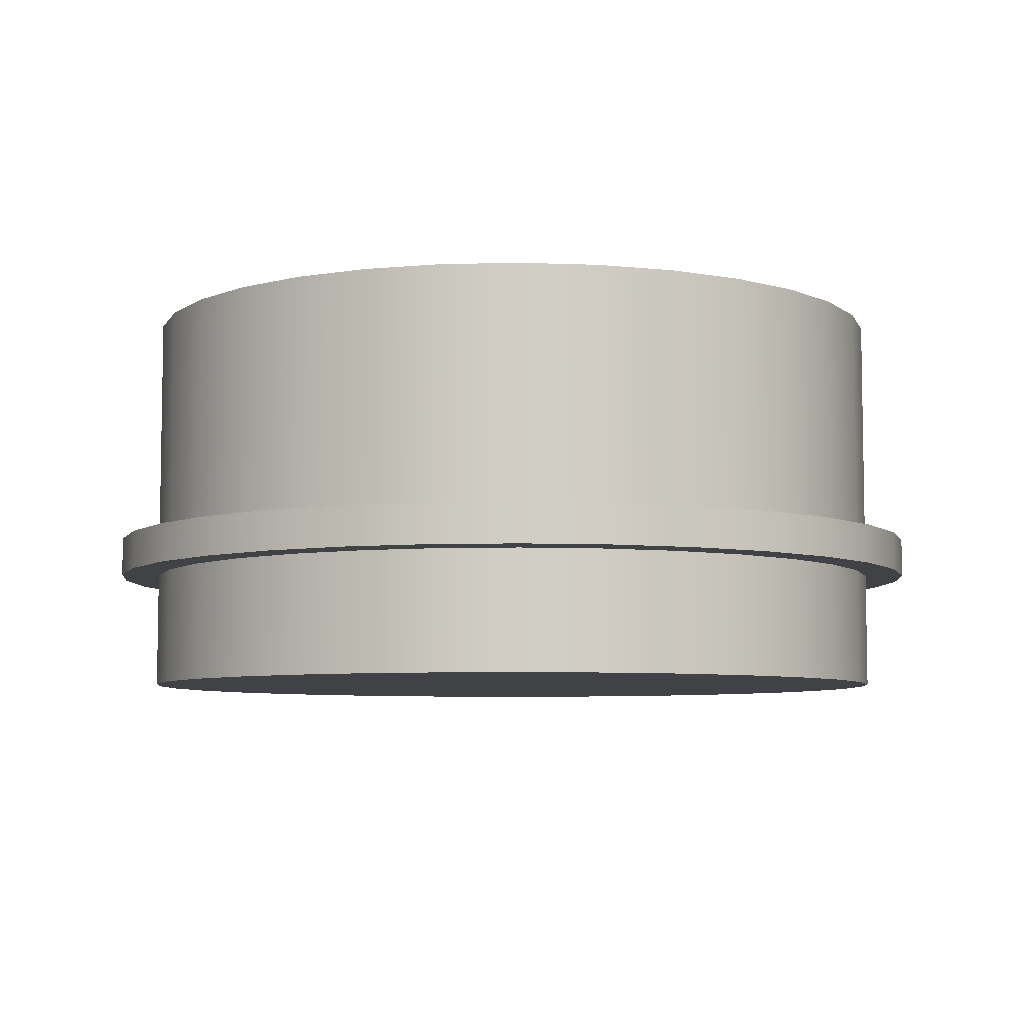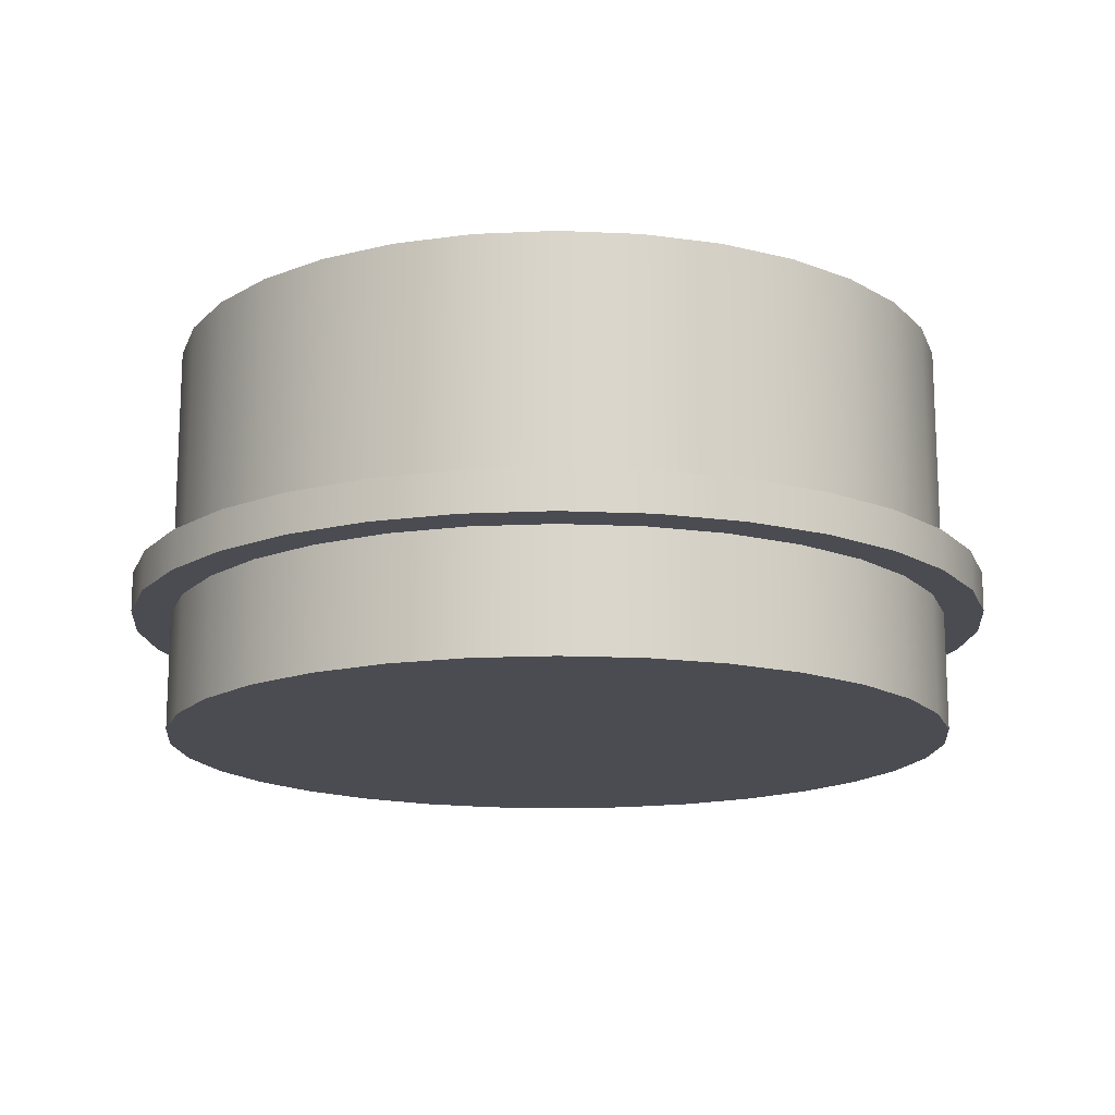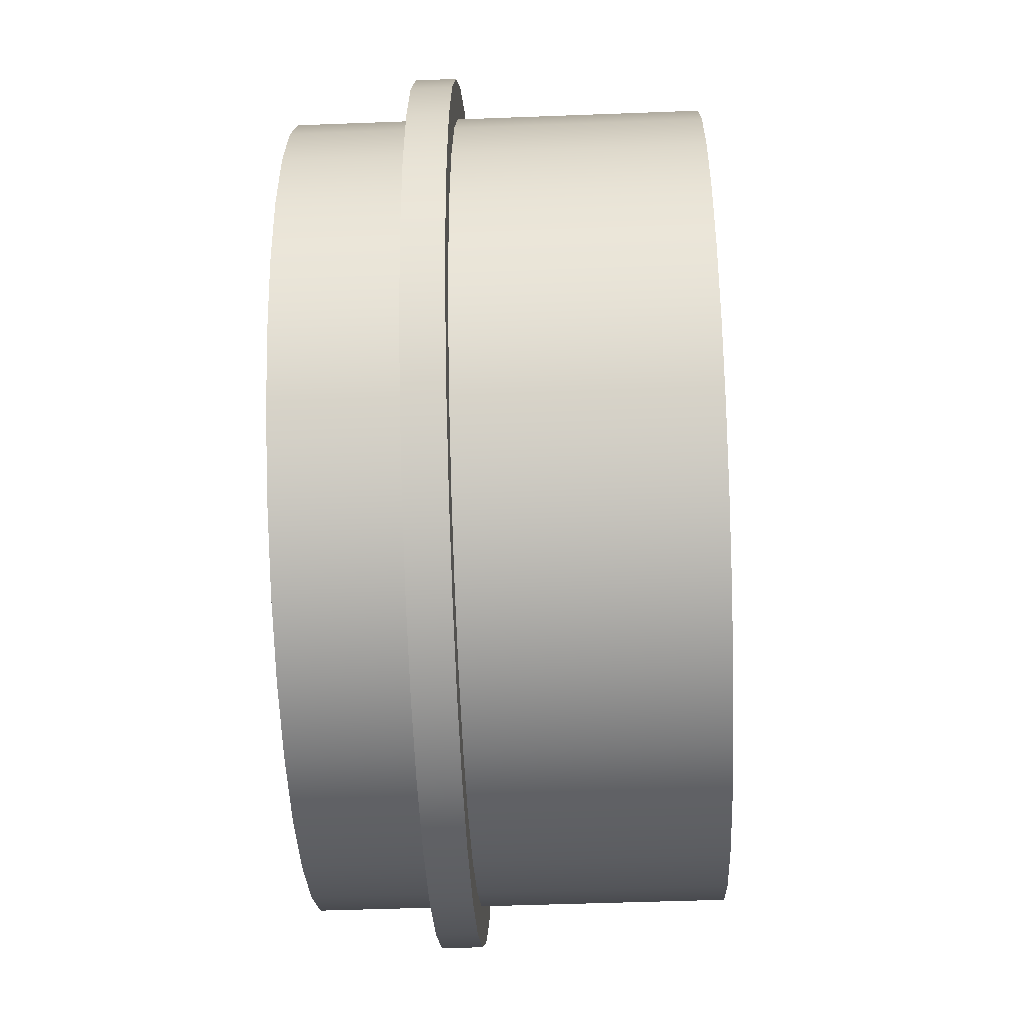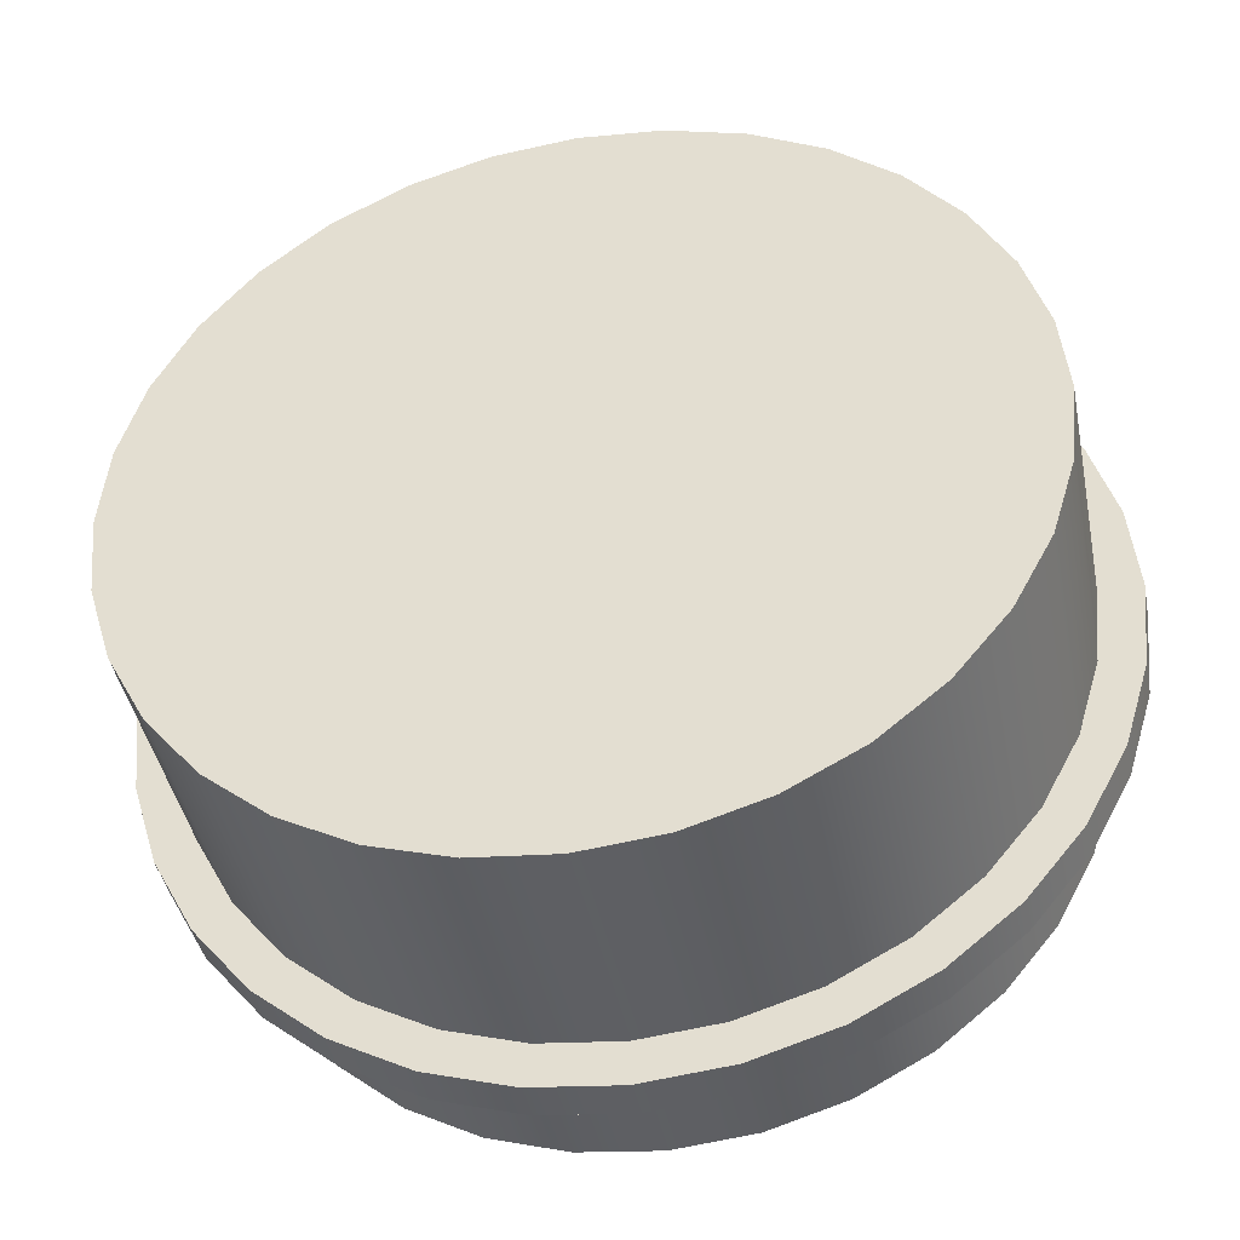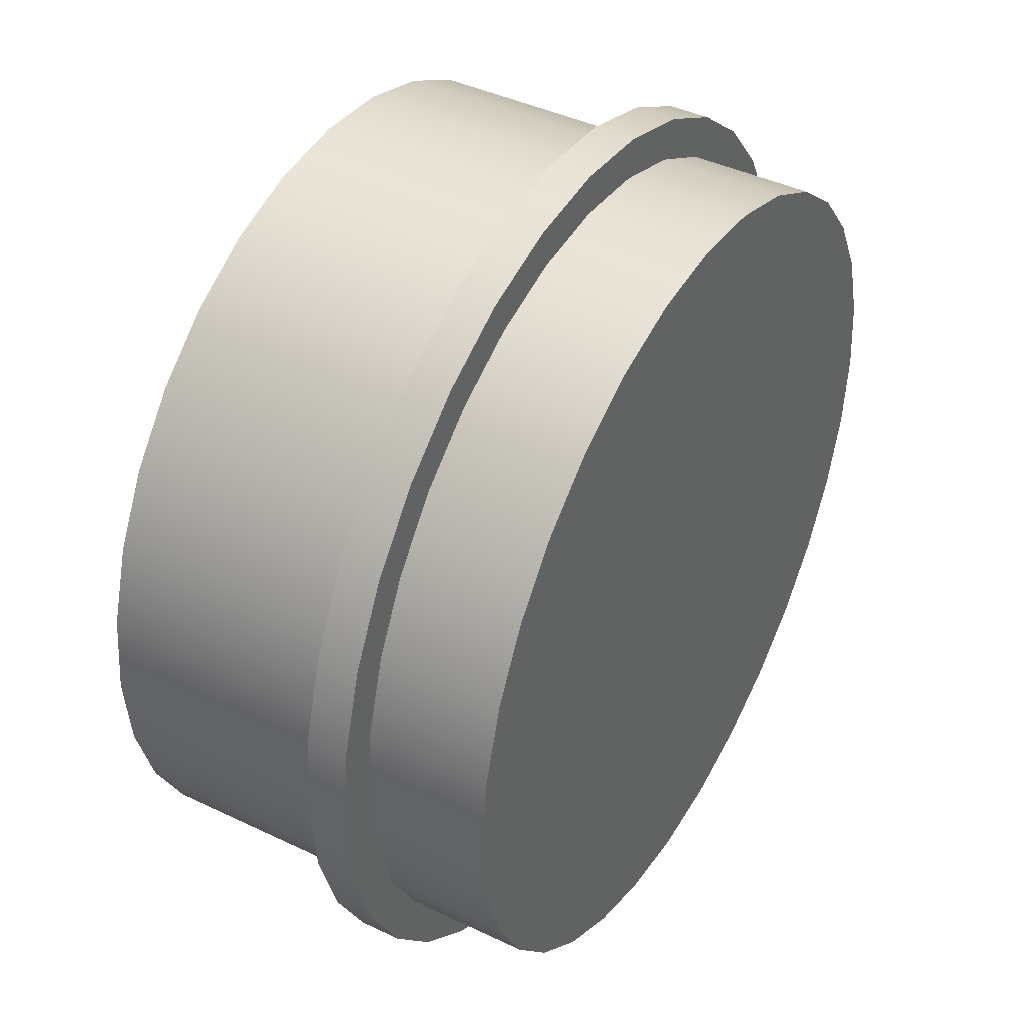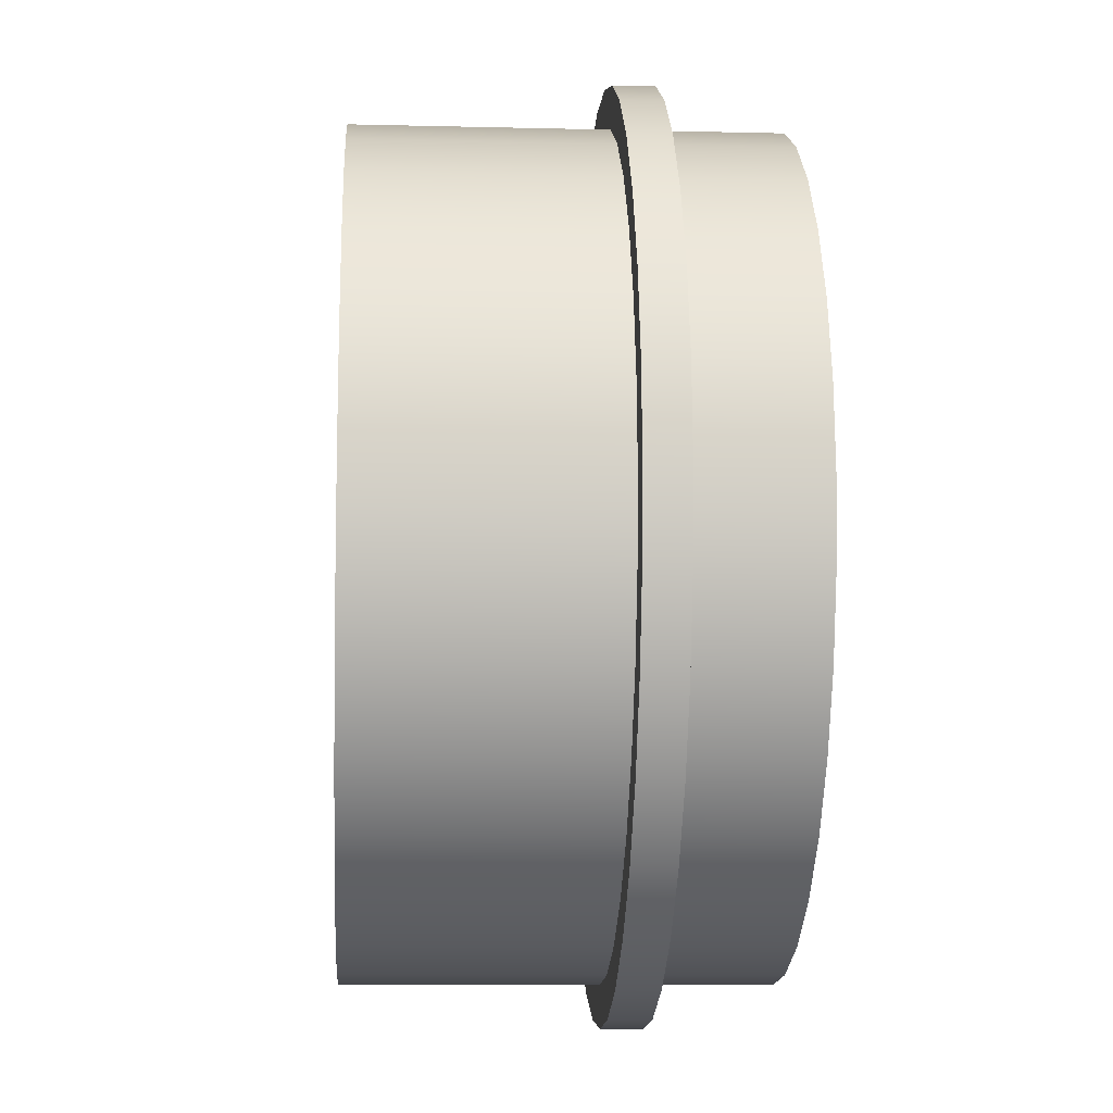
<metadata>
{"format":"obj","ext":"obj","renderer":"f3d","projection":"perspective","resolution":1024,"background":"white","views":[{"elev":-6.5,"azim":-46.0,"up":"+Y"},{"elev":-15.5,"azim":-135.0,"up":"+Y"},{"elev":-46.7,"azim":92.5,"up":"+Z"},{"elev":-42.0,"azim":-169.0,"up":"+Z"},{"elev":42.1,"azim":-60.1,"up":"+Z"},{"elev":-10.0,"azim":-93.6,"up":"+Z"}]}
</metadata>
<code>
o Cylinder.001
v 0 0.497 -0.2
v 0 0.697 -0.2
v 0.03902 0.497 -0.1962
v 0.03902 0.697 -0.1962
v 0.07654 0.497 -0.1848
v 0.07654 0.697 -0.1848
v 0.1111 0.497 -0.1663
v 0.1111 0.697 -0.1663
v 0.1414 0.497 -0.1414
v 0.1414 0.697 -0.1414
v 0.1663 0.497 -0.1111
v 0.1663 0.697 -0.1111
v 0.1848 0.497 -0.07654
v 0.1848 0.697 -0.07654
v 0.1962 0.497 -0.03902
v 0.1962 0.697 -0.03902
v 0.2 0.497 0
v 0.2 0.697 0
v 0.1962 0.497 0.03902
v 0.1962 0.697 0.03902
v 0.1848 0.497 0.07654
v 0.1848 0.697 0.07654
v 0.1663 0.497 0.1111
v 0.1663 0.697 0.1111
v 0.1414 0.497 0.1414
v 0.1414 0.697 0.1414
v 0.1111 0.497 0.1663
v 0.1111 0.697 0.1663
v 0.07654 0.497 0.1848
v 0.07654 0.697 0.1848
v 0.03902 0.497 0.1962
v 0.03902 0.697 0.1962
v 0 0.497 0.2
v 0 0.697 0.2
v -0.03902 0.497 0.1962
v -0.03902 0.697 0.1962
v -0.07654 0.497 0.1848
v -0.07654 0.697 0.1848
v -0.1111 0.497 0.1663
v -0.1111 0.697 0.1663
v -0.1414 0.497 0.1414
v -0.1414 0.697 0.1414
v -0.1663 0.497 0.1111
v -0.1663 0.697 0.1111
v -0.1848 0.497 0.07654
v -0.1848 0.697 0.07654
v -0.1962 0.497 0.03902
v -0.1962 0.697 0.03902
v -0.2 0.497 0
v -0.2 0.697 0
v -0.1962 0.497 -0.03902
v -0.1962 0.697 -0.03902
v -0.1848 0.497 -0.07654
v -0.1848 0.697 -0.07654
v -0.1663 0.497 -0.1111
v -0.1663 0.697 -0.1111
v -0.1414 0.497 -0.1414
v -0.1414 0.697 -0.1414
v -0.1111 0.497 -0.1663
v -0.1111 0.697 -0.1663
v -0.07654 0.497 -0.1848
v -0.07654 0.697 -0.1848
v -0.03902 0.497 -0.1962
v -0.03902 0.697 -0.1962
v 0 0.557 -0.22
v 0 0.577 -0.22
v 0.04292 0.557 -0.2158
v 0.04292 0.577 -0.2158
v 0.08419 0.557 -0.2033
v 0.08419 0.577 -0.2033
v 0.1222 0.557 -0.1829
v 0.1222 0.577 -0.1829
v 0.1556 0.557 -0.1556
v 0.1556 0.577 -0.1556
v 0.1829 0.557 -0.1222
v 0.1829 0.577 -0.1222
v 0.2033 0.557 -0.08419
v 0.2033 0.577 -0.08419
v 0.2158 0.557 -0.04292
v 0.2158 0.577 -0.04292
v 0.22 0.557 0
v 0.22 0.577 0
v 0.2158 0.557 0.04292
v 0.2158 0.577 0.04292
v 0.2033 0.557 0.08419
v 0.2033 0.577 0.08419
v 0.1829 0.557 0.1222
v 0.1829 0.577 0.1222
v 0.1556 0.557 0.1556
v 0.1556 0.577 0.1556
v 0.1222 0.557 0.1829
v 0.1222 0.577 0.1829
v 0.08419 0.557 0.2033
v 0.08419 0.577 0.2033
v 0.04292 0.557 0.2158
v 0.04292 0.577 0.2158
v 0 0.557 0.22
v 0 0.577 0.22
v -0.04292 0.557 0.2158
v -0.04292 0.577 0.2158
v -0.08419 0.557 0.2033
v -0.08419 0.577 0.2033
v -0.1222 0.557 0.1829
v -0.1222 0.577 0.1829
v -0.1556 0.557 0.1556
v -0.1556 0.577 0.1556
v -0.1829 0.557 0.1222
v -0.1829 0.577 0.1222
v -0.2033 0.557 0.08419
v -0.2033 0.577 0.08419
v -0.2158 0.557 0.04292
v -0.2158 0.577 0.04292
v -0.22 0.557 0
v -0.22 0.577 0
v -0.2158 0.557 -0.04292
v -0.2158 0.577 -0.04292
v -0.2033 0.557 -0.08419
v -0.2033 0.577 -0.08419
v -0.1829 0.557 -0.1222
v -0.1829 0.577 -0.1222
v -0.1556 0.557 -0.1556
v -0.1556 0.577 -0.1556
v -0.1222 0.557 -0.1829
v -0.1222 0.577 -0.1829
v -0.08419 0.557 -0.2033
v -0.08419 0.577 -0.2033
v -0.04292 0.557 -0.2158
v -0.04292 0.577 -0.2158
v -0 0.5039 -0.1927
v 0 0.6902 -0.1927
v 0.0376 0.5039 -0.189
v 0.0376 0.6902 -0.189
v 0.07375 0.5039 -0.1781
v 0.07375 0.6902 -0.1781
v 0.1071 0.5039 -0.1602
v 0.1071 0.6902 -0.1602
v 0.1363 0.5039 -0.1363
v 0.1363 0.6902 -0.1363
v 0.1602 0.5039 -0.1071
v 0.1602 0.6902 -0.1071
v 0.1781 0.5039 -0.07375
v 0.1781 0.6902 -0.07375
v 0.189 0.5039 -0.0376
v 0.189 0.6902 -0.0376
v 0.1927 0.5039 0
v 0.1927 0.6902 0
v 0.189 0.5039 0.0376
v 0.189 0.6902 0.0376
v 0.1781 0.5039 0.07375
v 0.1781 0.6902 0.07375
v 0.1602 0.5039 0.1071
v 0.1602 0.6902 0.1071
v 0.1363 0.5039 0.1363
v 0.1363 0.6902 0.1363
v 0.1071 0.5039 0.1602
v 0.1071 0.6902 0.1602
v 0.07375 0.5039 0.1781
v 0.07375 0.6902 0.1781
v 0.0376 0.5039 0.189
v 0.0376 0.6902 0.189
v -0 0.5039 0.1927
v 0 0.6902 0.1927
v -0.0376 0.5039 0.189
v -0.0376 0.6902 0.189
v -0.07375 0.5039 0.1781
v -0.07375 0.6902 0.1781
v -0.1071 0.5039 0.1602
v -0.1071 0.6902 0.1602
v -0.1363 0.5039 0.1363
v -0.1363 0.6902 0.1363
v -0.1602 0.5039 0.1071
v -0.1602 0.6902 0.1071
v -0.1781 0.5039 0.07375
v -0.1781 0.6902 0.07375
v -0.189 0.5039 0.0376
v -0.189 0.6902 0.0376
v -0.1927 0.5039 0
v -0.1927 0.6902 0
v -0.189 0.5039 -0.0376
v -0.189 0.6902 -0.0376
v -0.1781 0.5039 -0.07375
v -0.1781 0.6902 -0.07375
v -0.1602 0.5039 -0.1071
v -0.1602 0.6902 -0.1071
v -0.1363 0.5039 -0.1363
v -0.1363 0.6902 -0.1363
v -0.1071 0.5039 -0.1602
v -0.1071 0.6902 -0.1602
v -0.07375 0.5039 -0.1781
v -0.07375 0.6902 -0.1781
v -0.0376 0.5039 -0.189
v -0.0376 0.6902 -0.189
v 0 0.5639 -0.2127
v 0 0.5702 -0.2127
v 0.0415 0.5639 -0.2086
v 0.0415 0.5702 -0.2086
v 0.08141 0.5639 -0.1965
v 0.08141 0.5702 -0.1965
v 0.1182 0.5639 -0.1769
v 0.1182 0.5702 -0.1769
v 0.1504 0.5639 -0.1504
v 0.1504 0.5702 -0.1504
v 0.1769 0.5639 -0.1182
v 0.1769 0.5702 -0.1182
v 0.1965 0.5639 -0.08141
v 0.1965 0.5702 -0.08141
v 0.2086 0.5639 -0.0415
v 0.2086 0.5702 -0.0415
v 0.2127 0.5639 0
v 0.2127 0.5702 0
v 0.2086 0.5639 0.0415
v 0.2086 0.5702 0.0415
v 0.1965 0.5639 0.08141
v 0.1965 0.5702 0.08141
v 0.1769 0.5639 0.1182
v 0.1769 0.5702 0.1182
v 0.1504 0.5639 0.1504
v 0.1504 0.5702 0.1504
v 0.1182 0.5639 0.1769
v 0.1182 0.5702 0.1769
v 0.08141 0.5639 0.1965
v 0.08141 0.5702 0.1965
v 0.0415 0.5639 0.2086
v 0.0415 0.5702 0.2086
v 0 0.5639 0.2127
v 0 0.5702 0.2127
v -0.0415 0.5639 0.2086
v -0.0415 0.5702 0.2086
v -0.08141 0.5639 0.1965
v -0.08141 0.5702 0.1965
v -0.1182 0.5639 0.1769
v -0.1182 0.5702 0.1769
v -0.1504 0.5639 0.1504
v -0.1504 0.5702 0.1504
v -0.1769 0.5639 0.1182
v -0.1769 0.5702 0.1182
v -0.1965 0.5639 0.08141
v -0.1965 0.5702 0.08141
v -0.2086 0.5639 0.0415
v -0.2086 0.5702 0.0415
v -0.2127 0.5639 0
v -0.2127 0.5702 0
v -0.2086 0.5639 -0.0415
v -0.2086 0.5702 -0.0415
v -0.1965 0.5639 -0.08141
v -0.1965 0.5702 -0.08141
v -0.1769 0.5639 -0.1182
v -0.1769 0.5702 -0.1182
v -0.1504 0.5639 -0.1504
v -0.1504 0.5702 -0.1504
v -0.1182 0.5639 -0.1769
v -0.1182 0.5702 -0.1769
v -0.08141 0.5639 -0.1965
v -0.08141 0.5702 -0.1965
v -0.0415 0.5639 -0.2086
v -0.0415 0.5702 -0.2086
f 1 2 4 3
f 3 4 6 5
f 5 6 8 7
f 7 8 10 9
f 9 10 12 11
f 11 12 14 13
f 13 14 16 15
f 15 16 18 17
f 17 18 20 19
f 19 20 22 21
f 21 22 24 23
f 23 24 26 25
f 25 26 28 27
f 27 28 30 29
f 29 30 32 31
f 31 32 34 33
f 33 34 36 35
f 35 36 38 37
f 37 38 40 39
f 39 40 42 41
f 41 42 44 43
f 43 44 46 45
f 45 46 48 47
f 47 48 50 49
f 49 50 52 51
f 51 52 54 53
f 53 54 56 55
f 55 56 58 57
f 57 58 60 59
f 59 60 62 61
f 4 2 64 62 60 58 56 54 52 50 48 46 44 42 40 38 36 34 32 30 28 26 24 22 20 18 16 14 12 10 8 6
f 61 62 64 63
f 63 64 2 1
f 1 3 5 7 9 11 13 15 17 19 21 23 25 27 29 31 33 35 37 39 41 43 45 47 49 51 53 55 57 59 61 63
f 65 66 68 67
f 67 68 70 69
f 69 70 72 71
f 71 72 74 73
f 73 74 76 75
f 75 76 78 77
f 77 78 80 79
f 79 80 82 81
f 81 82 84 83
f 83 84 86 85
f 85 86 88 87
f 87 88 90 89
f 89 90 92 91
f 91 92 94 93
f 93 94 96 95
f 95 96 98 97
f 97 98 100 99
f 99 100 102 101
f 101 102 104 103
f 103 104 106 105
f 105 106 108 107
f 107 108 110 109
f 109 110 112 111
f 111 112 114 113
f 113 114 116 115
f 115 116 118 117
f 117 118 120 119
f 119 120 122 121
f 121 122 124 123
f 123 124 126 125
f 68 66 128 126 124 122 120 118 116 114 112 110 108 106 104 102 100 98 96 94 92 90 88 86 84 82 80 78 76 74 72 70
f 125 126 128 127
f 127 128 66 65
f 65 67 69 71 73 75 77 79 81 83 85 87 89 91 93 95 97 99 101 103 105 107 109 111 113 115 117 119 121 123 125 127
f 129 131 132 130
f 131 133 134 132
f 133 135 136 134
f 135 137 138 136
f 137 139 140 138
f 139 141 142 140
f 141 143 144 142
f 143 145 146 144
f 145 147 148 146
f 147 149 150 148
f 149 151 152 150
f 151 153 154 152
f 153 155 156 154
f 155 157 158 156
f 157 159 160 158
f 159 161 162 160
f 161 163 164 162
f 163 165 166 164
f 165 167 168 166
f 167 169 170 168
f 169 171 172 170
f 171 173 174 172
f 173 175 176 174
f 175 177 178 176
f 177 179 180 178
f 179 181 182 180
f 181 183 184 182
f 183 185 186 184
f 185 187 188 186
f 187 189 190 188
f 132 134 136 138 140 142 144 146 148 150 152 154 156 158 160 162 164 166 168 170 172 174 176 178 180 182 184 186 188 190 192 130
f 189 191 192 190
f 191 129 130 192
f 129 191 189 187 185 183 181 179 177 175 173 171 169 167 165 163 161 159 157 155 153 151 149 147 145 143 141 139 137 135 133 131
f 193 195 196 194
f 195 197 198 196
f 197 199 200 198
f 199 201 202 200
f 201 203 204 202
f 203 205 206 204
f 205 207 208 206
f 207 209 210 208
f 209 211 212 210
f 211 213 214 212
f 213 215 216 214
f 215 217 218 216
f 217 219 220 218
f 219 221 222 220
f 221 223 224 222
f 223 225 226 224
f 225 227 228 226
f 227 229 230 228
f 229 231 232 230
f 231 233 234 232
f 233 235 236 234
f 235 237 238 236
f 237 239 240 238
f 239 241 242 240
f 241 243 244 242
f 243 245 246 244
f 245 247 248 246
f 247 249 250 248
f 249 251 252 250
f 251 253 254 252
f 196 198 200 202 204 206 208 210 212 214 216 218 220 222 224 226 228 230 232 234 236 238 240 242 244 246 248 250 252 254 256 194
f 253 255 256 254
f 255 193 194 256
f 193 255 253 251 249 247 245 243 241 239 237 235 233 231 229 227 225 223 221 219 217 215 213 211 209 207 205 203 201 199 197 195

</code>
